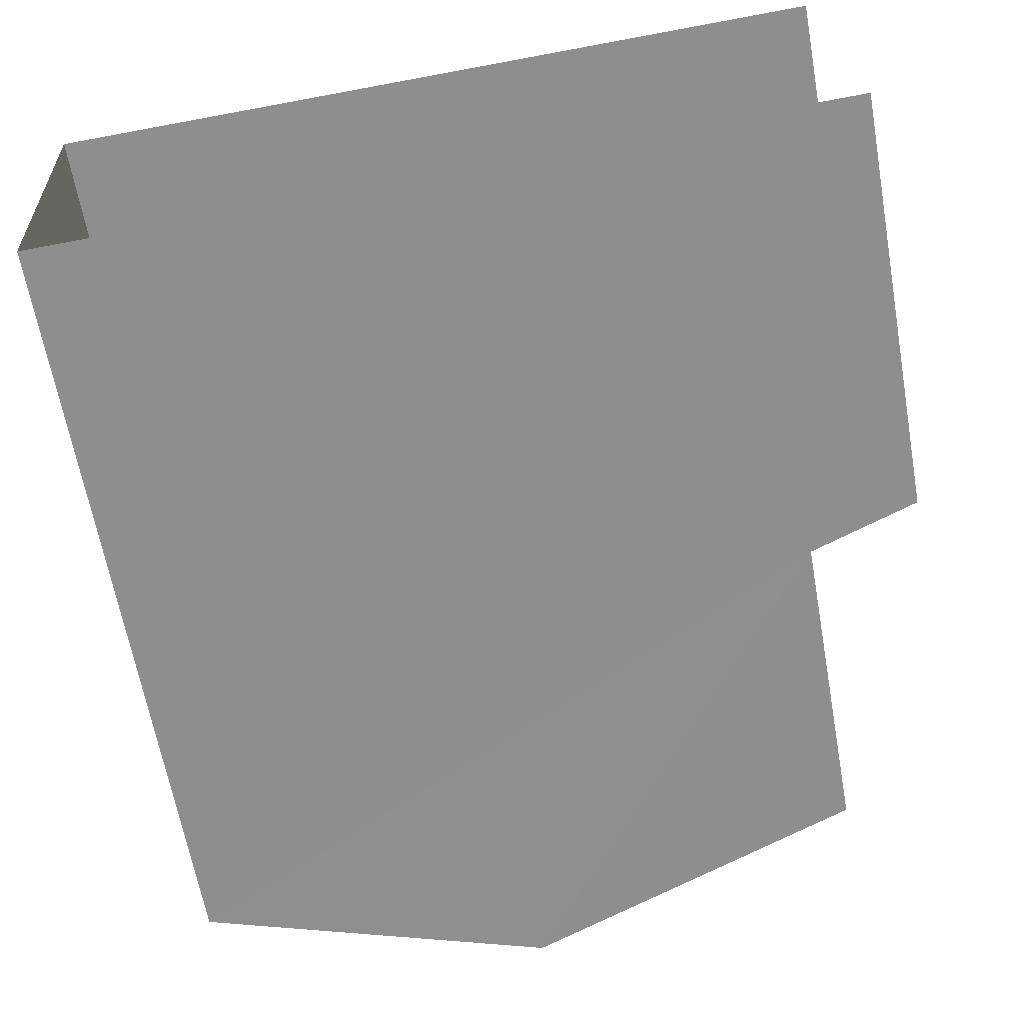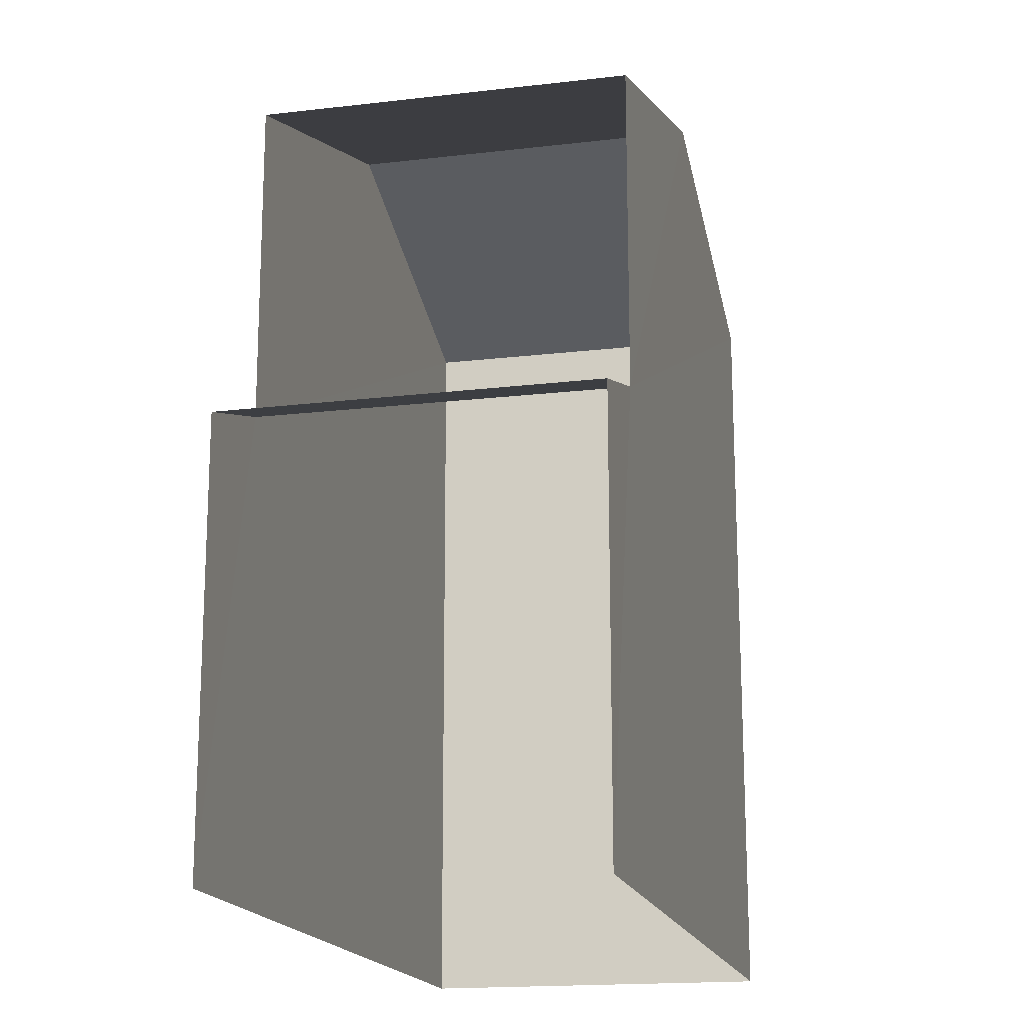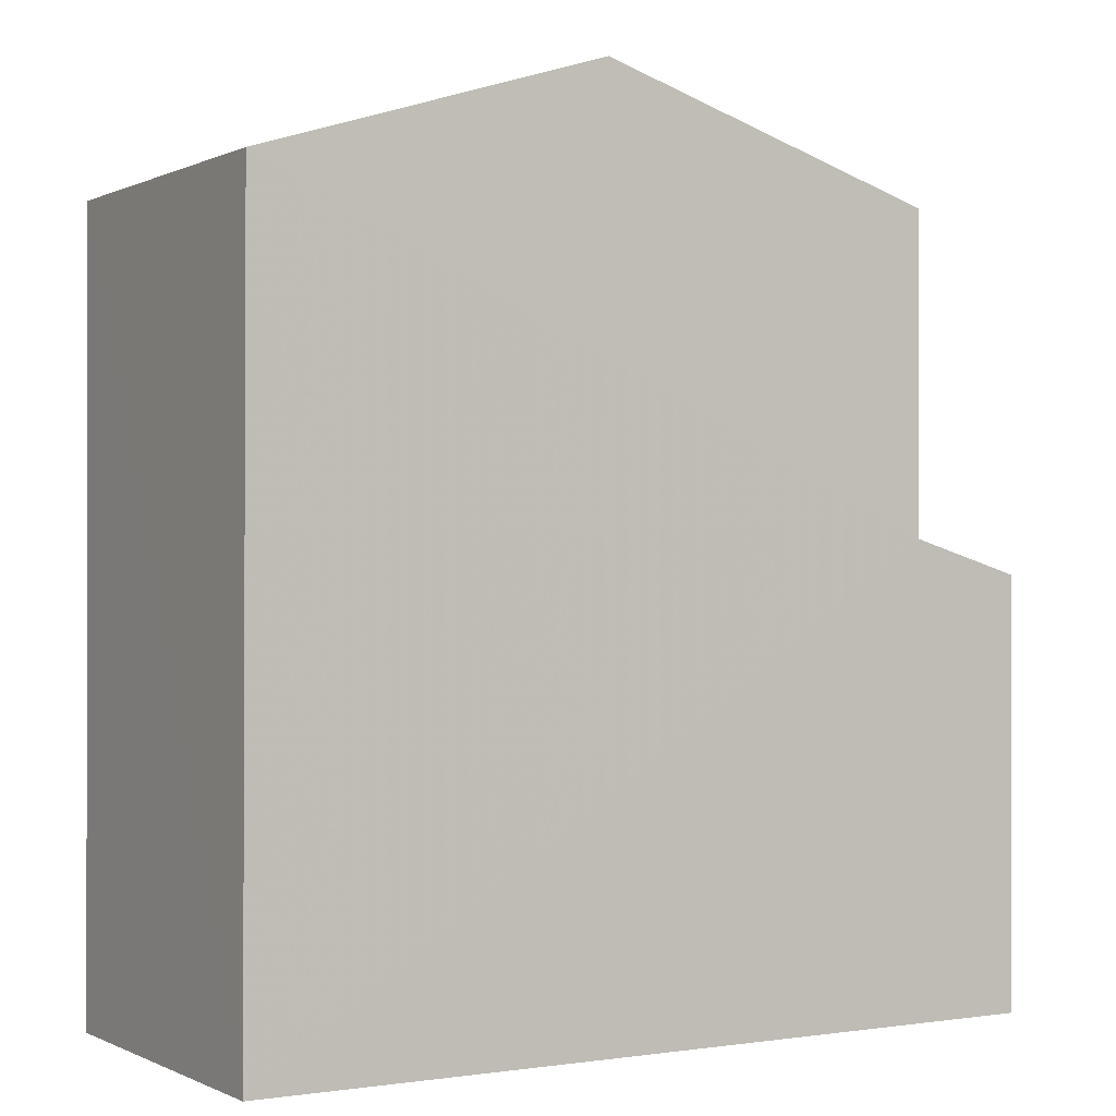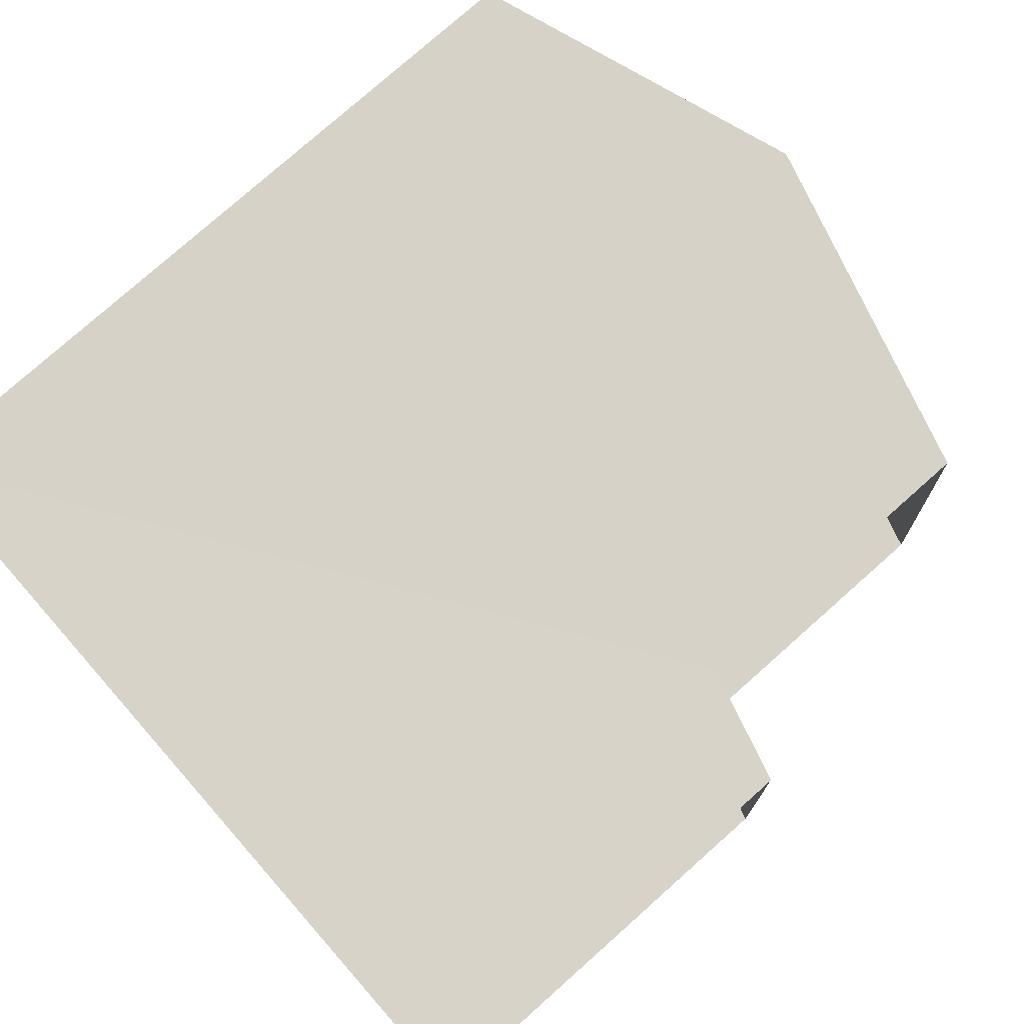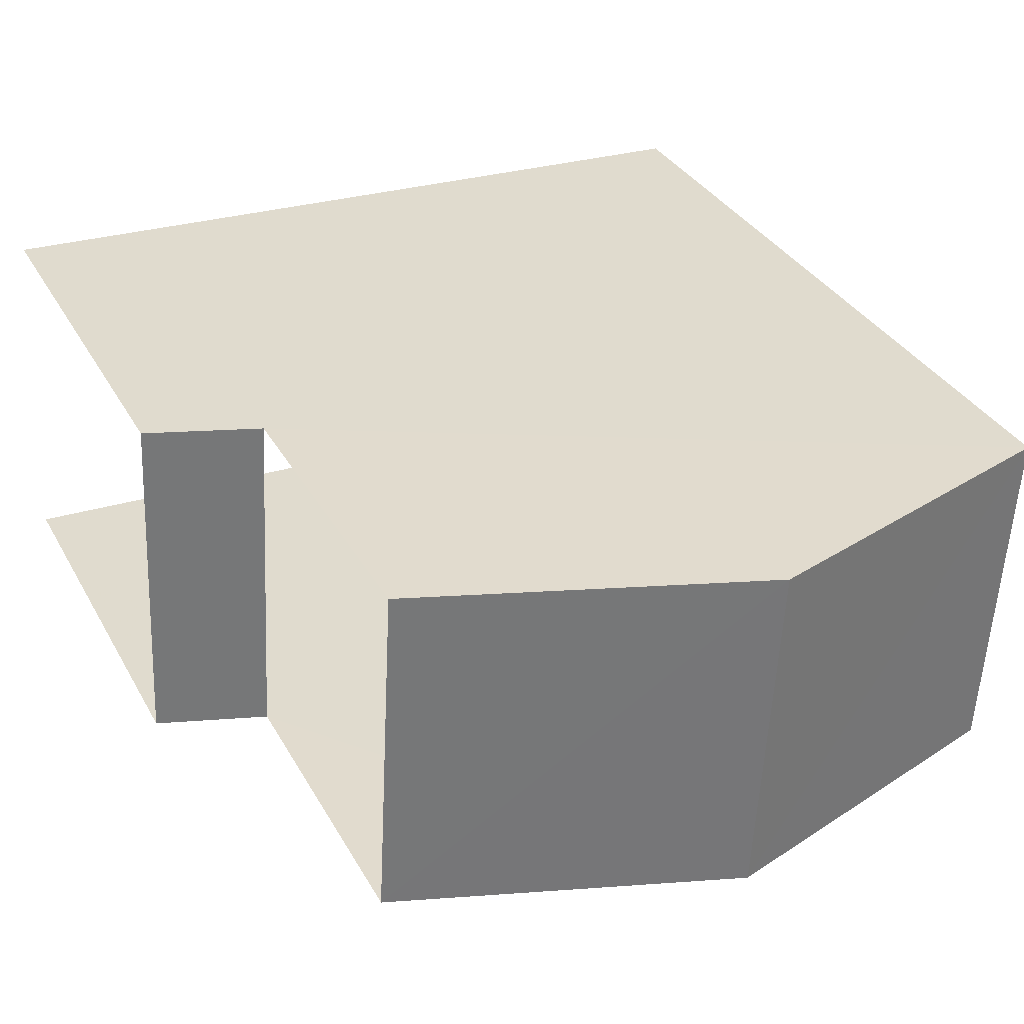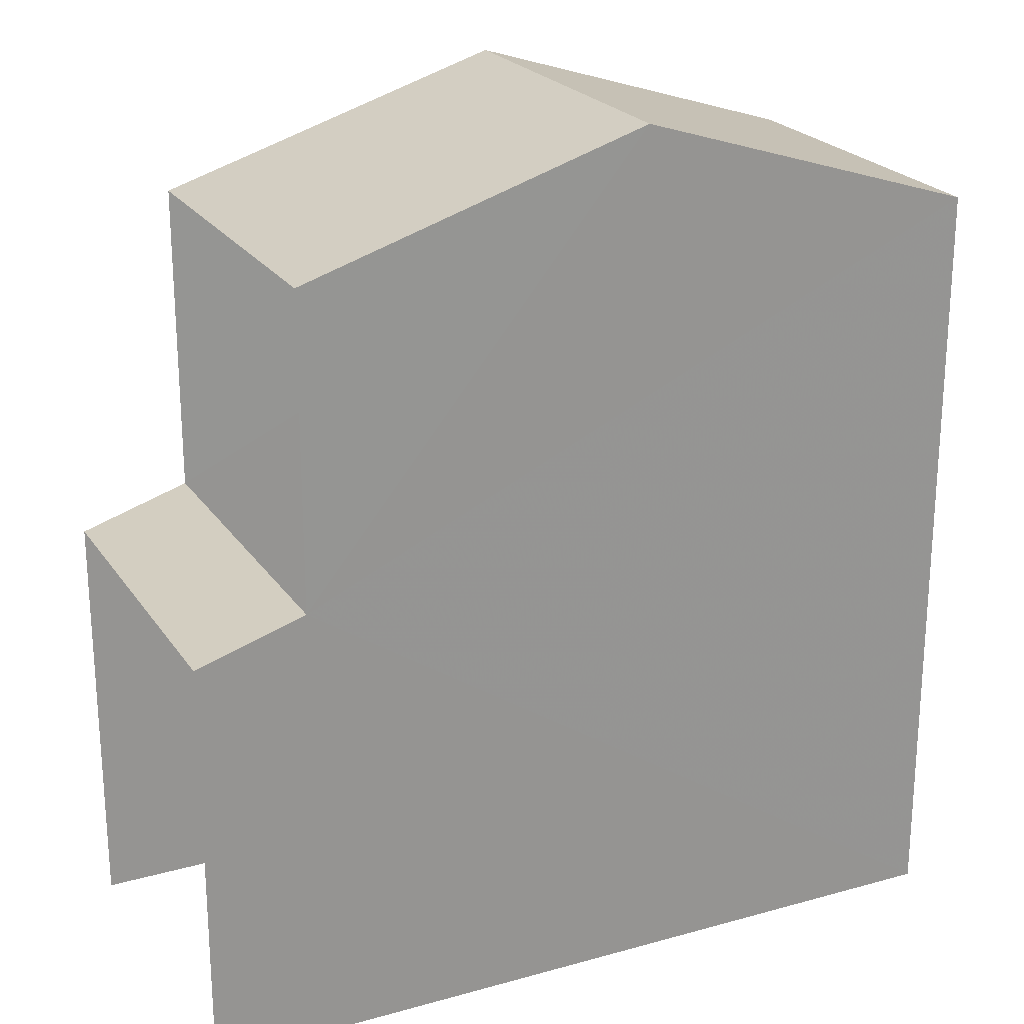
<metadata>
{"format":"obj","ext":"obj","renderer":"f3d","projection":"perspective","resolution":1024,"background":"white","views":[{"elev":-64.3,"azim":-170.0,"up":"+Y"},{"elev":-17.4,"azim":-79.6,"up":"+Z"},{"elev":-0.2,"azim":146.1,"up":"+Z"},{"elev":78.3,"azim":-131.6,"up":"+Y"},{"elev":34.3,"azim":-25.7,"up":"+Y"},{"elev":22.8,"azim":-28.4,"up":"+Z"}]}
</metadata>
<code>
v -3.735e+05 -1.051e+05 21.82
v -3.735e+05 -1.051e+05 21.81
v -3.735e+05 -1.051e+05 21.82
v -3.735e+05 -1.051e+05 21.81
v -3.735e+05 -1.051e+05 33.01
v -3.735e+05 -1.051e+05 31.63
v -3.735e+05 -1.051e+05 33.01
v -3.735e+05 -1.051e+05 31.62
v -3.735e+05 -1.051e+05 27.64
v -3.735e+05 -1.051e+05 27.21
v -3.735e+05 -1.051e+05 27.21
v -3.735e+05 -1.051e+05 27.64
v -3.735e+05 -1.051e+05 31.62
v -3.735e+05 -1.051e+05 31.62
f 1 2 3
f 1 4 2
f 9 6 8
f 9 12 6
f 11 4 1
f 11 10 4
f 5 6 7
f 5 8 6
f 9 10 11
f 12 9 11
f 7 13 5
f 7 14 13
f 14 7 12
f 14 12 3
f 7 6 12
f 3 12 1
f 1 12 11
f 14 3 2
f 13 14 2
f 5 13 9
f 8 5 9
f 13 2 9
f 9 2 4
f 9 4 10

</code>
